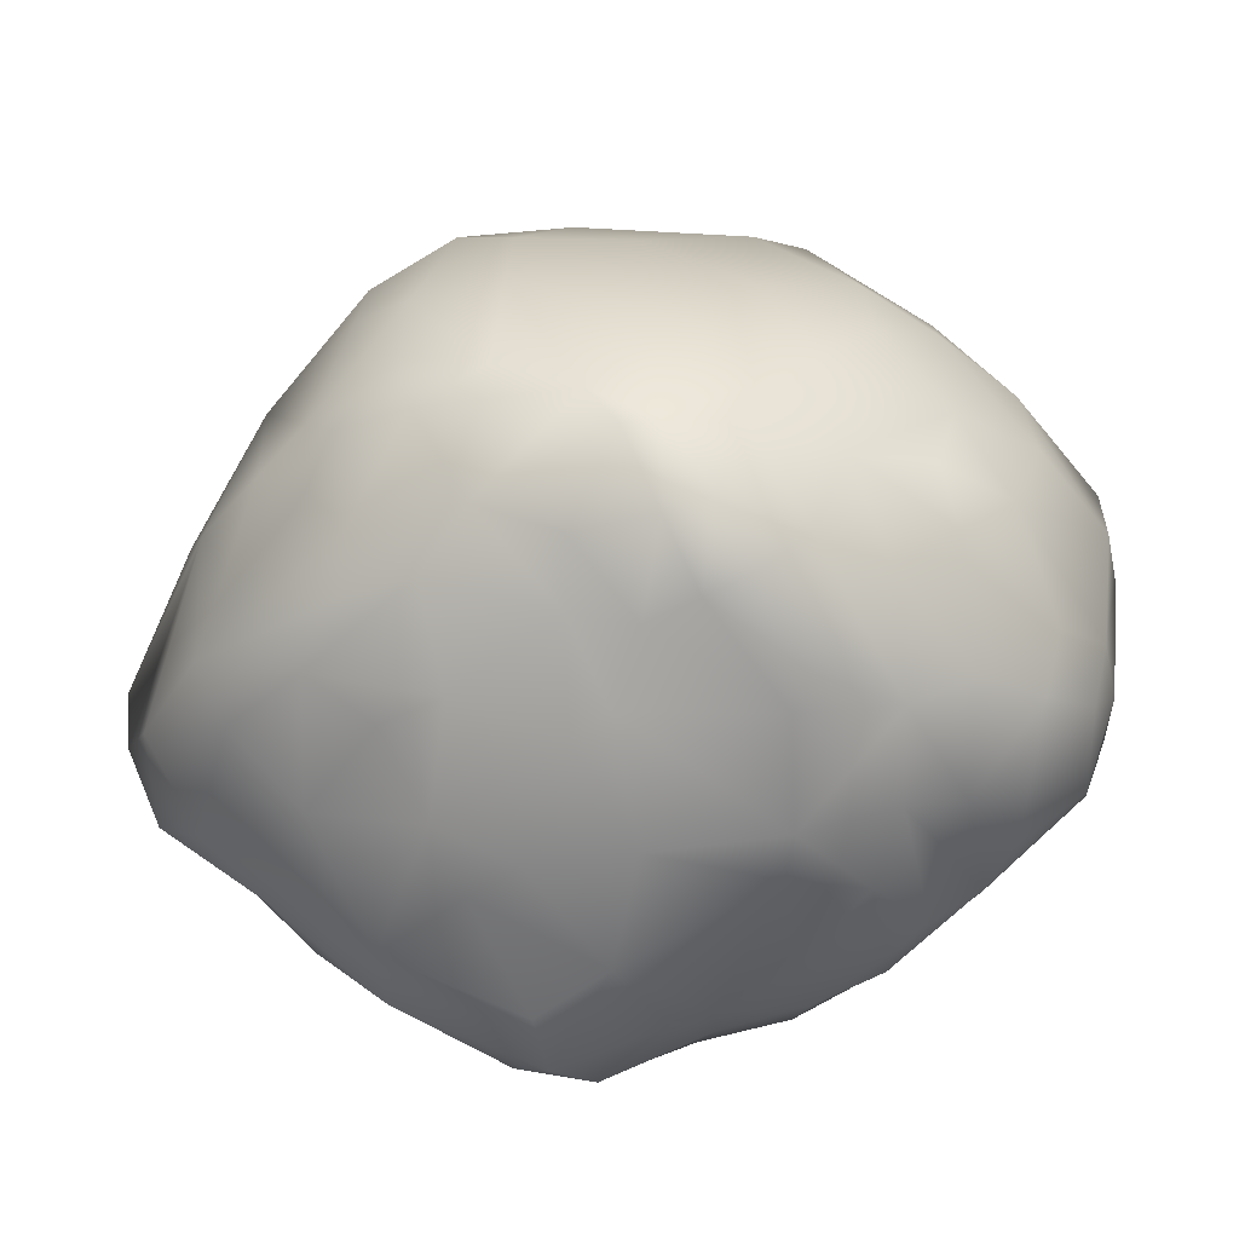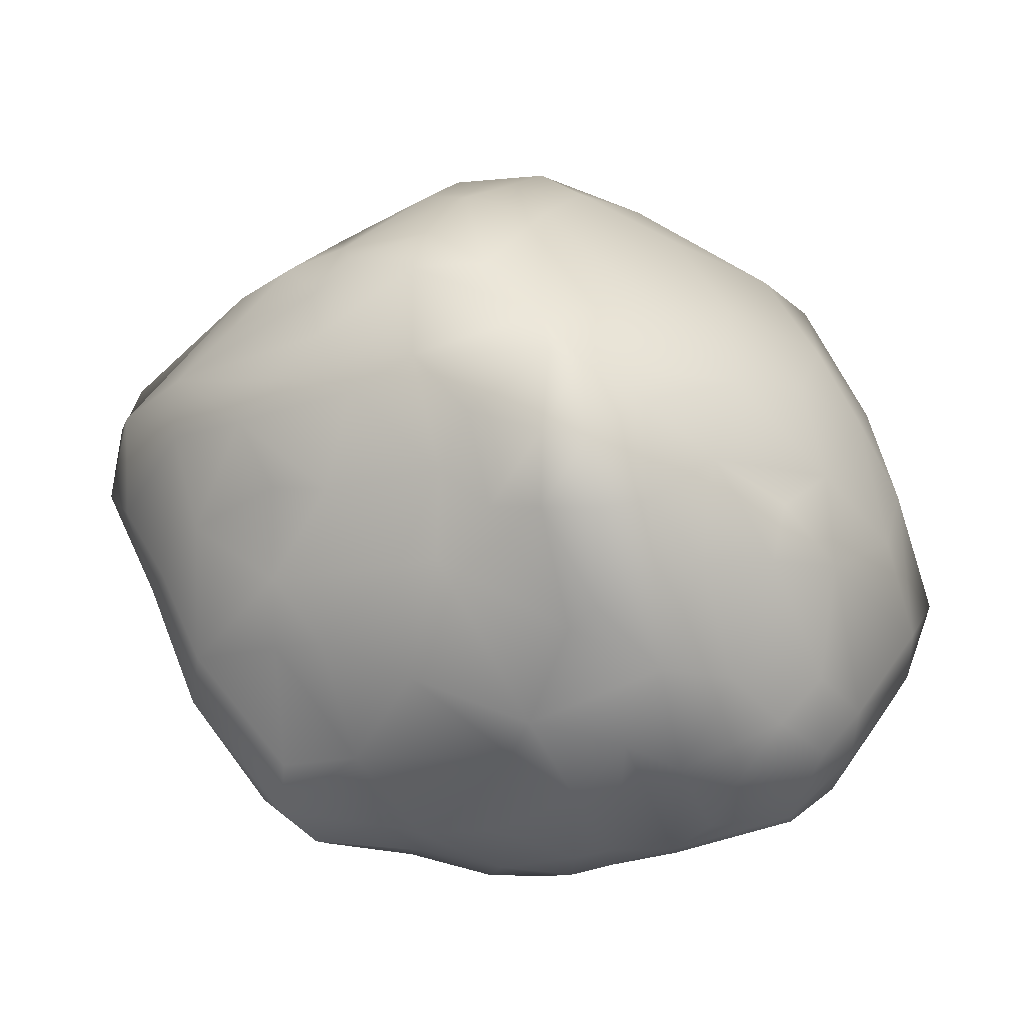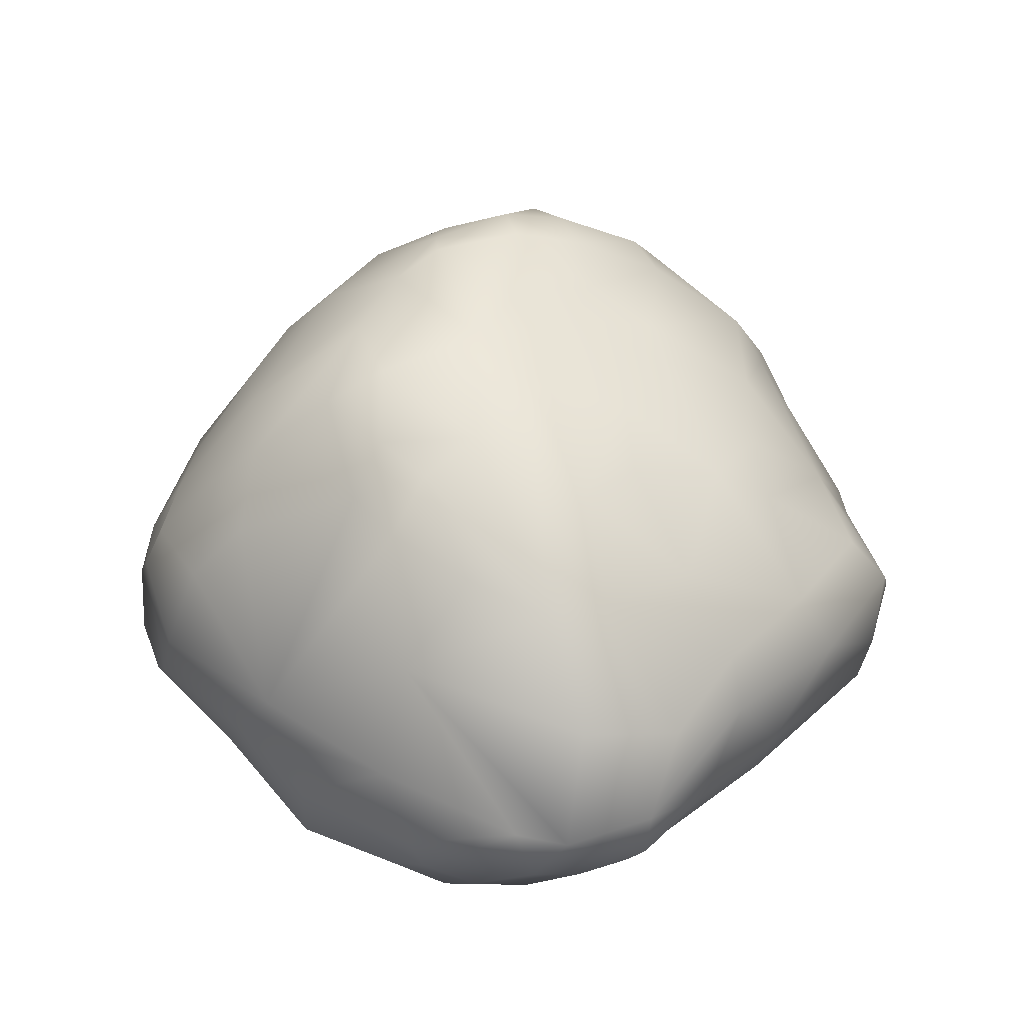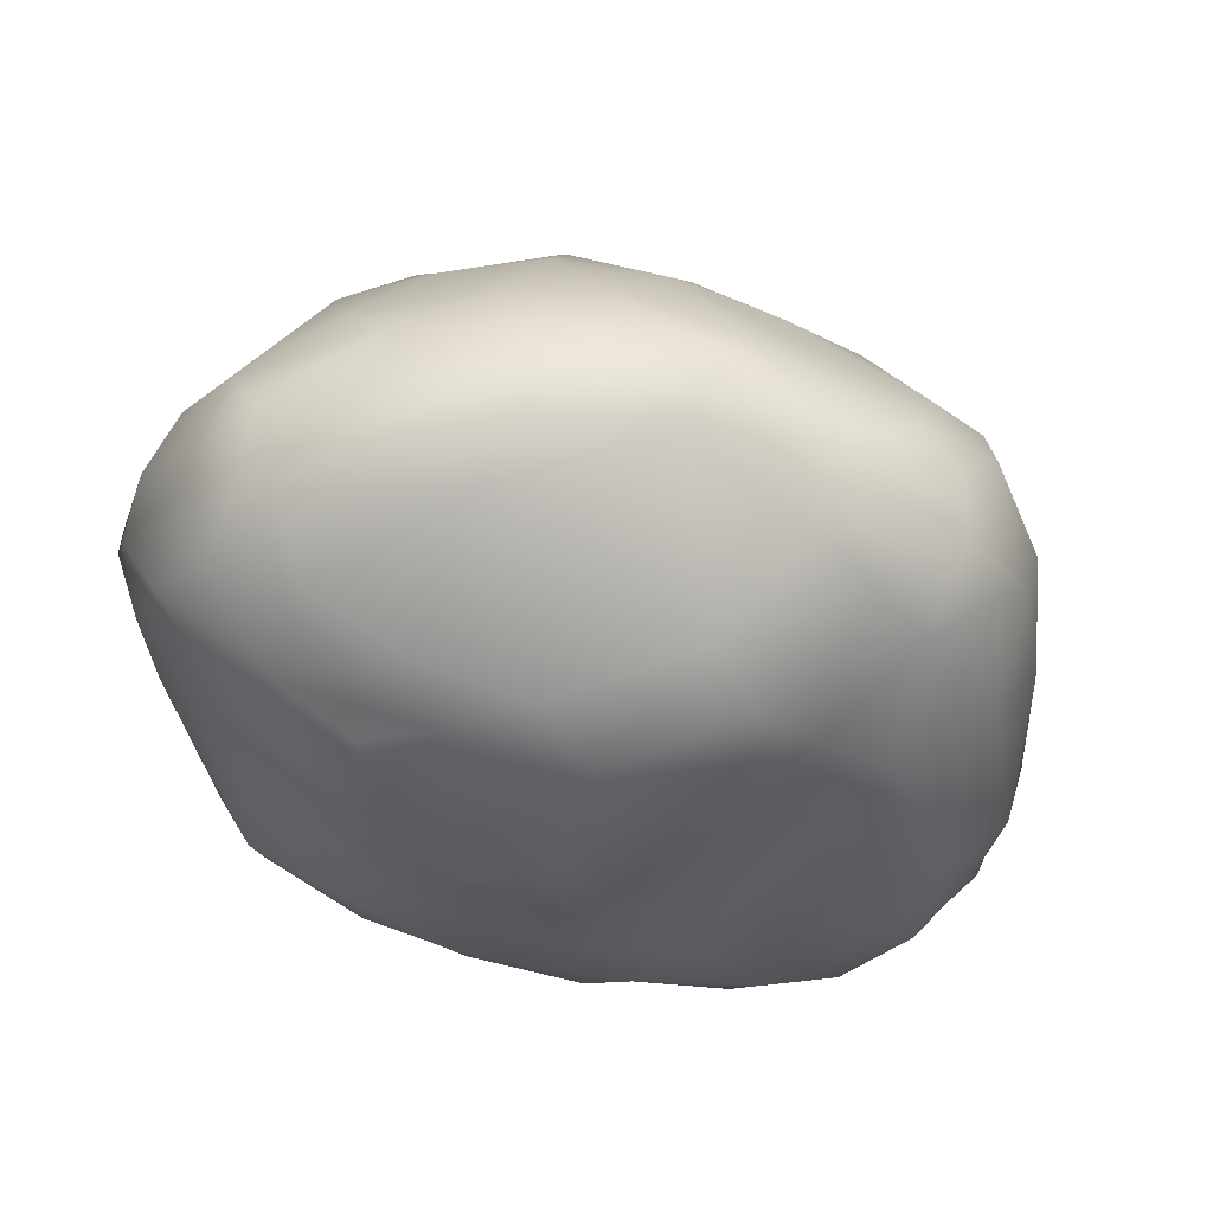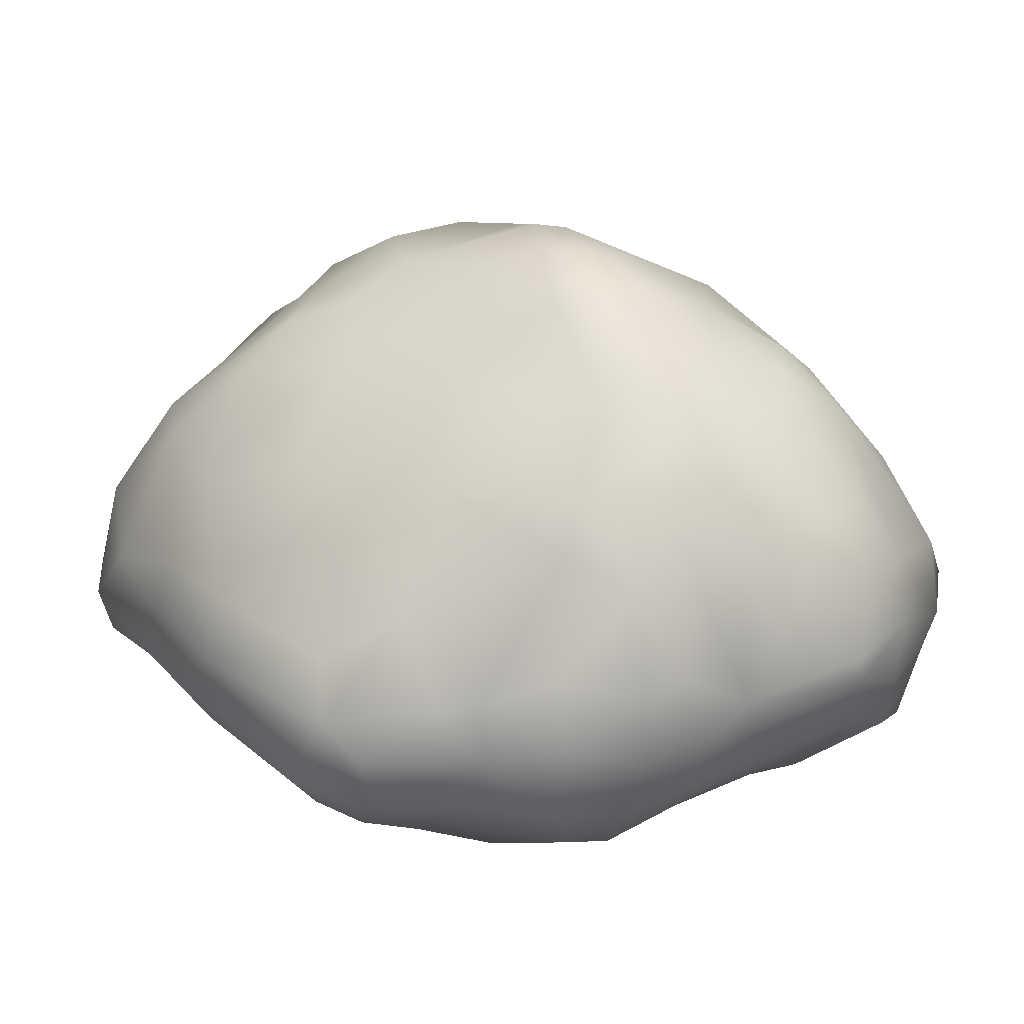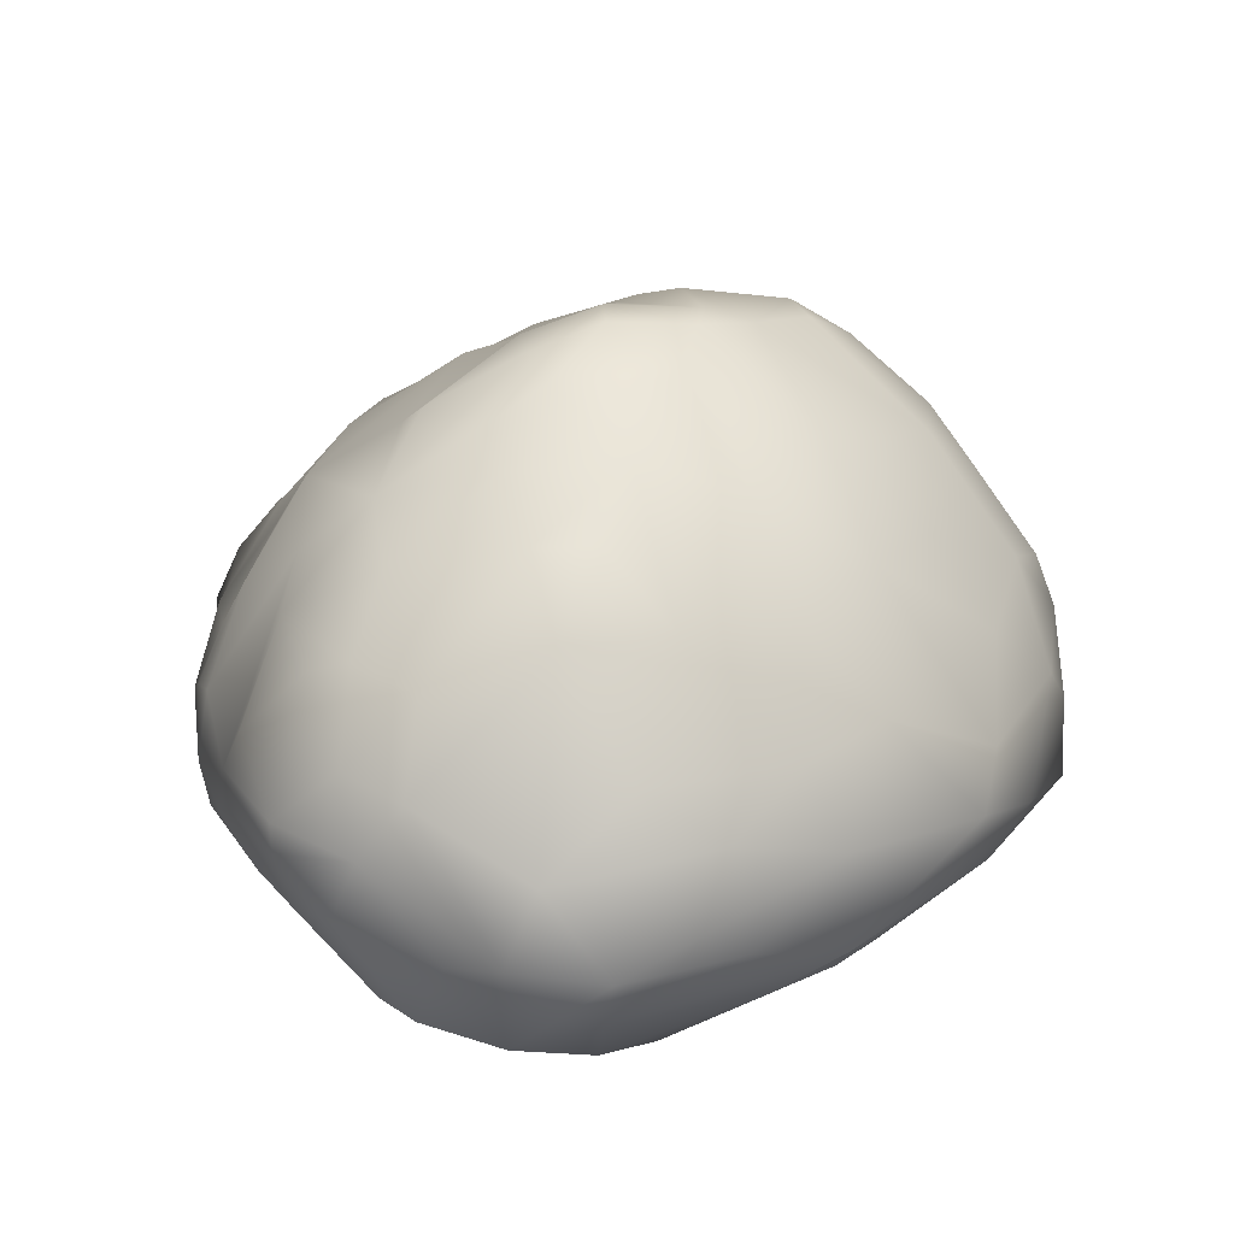
<metadata>
{"format":"obj","ext":"obj","renderer":"f3d","projection":"perspective","resolution":1024,"background":"white","views":[{"elev":74.2,"azim":138.0,"up":"+Y"},{"elev":72.4,"azim":166.1,"up":"+Y"},{"elev":30.8,"azim":53.7,"up":"+Y"},{"elev":-34.9,"azim":-78.5,"up":"+Y"},{"elev":31.0,"azim":156.1,"up":"+Y"},{"elev":27.9,"azim":-114.2,"up":"+Y"}]}
</metadata>
<code>
v -3.147 -0.1014 5.31
v -3.179 -0.1076 5
v -3.243 -0.08161 5.062
v -3.198 -0.1024 5.147
v -2.828 -0.1007 4.976
v -2.891 -0.0762 4.9
v -3.025 -0.08351 4.916
v -3.23 0.003802 5.377
v -2.7 -0.01176 5.448
v -3.193 0.2086 4.817
v -2.785 0.3021 5.415
v -2.7 0.3006 5.098
v -2.72 0.3222 5.183
v -2.761 0.3654 5.272
v -2.649 0.2578 5.342
v -2.717 0.275 5.379
v -3.084 -0.09541 5.355
v -3.028 -0.09204 5.407
v -2.991 -0.1095 5.362
v -2.798 -0.1132 5.372
v -2.748 -0.09551 5.389
v -3.15 0.2741 4.845
v -3.043 0.2707 4.824
v -2.908 0.3205 4.894
v -2.711 -0.1081 5.317
v -2.703 -0.1056 5.217
v -2.77 -0.09795 5.043
v -2.753 -0.07329 4.982
v -2.962 0.3784 4.96
v -3.012 0.4426 5.05
v -2.918 0.4307 5.176
v -2.881 0.4193 5.248
v -2.902 0.4016 5.345
v -2.929 0.3712 5.391
v -3.051 0.3242 5.403
v -2.73 0.1958 5.443
v -2.828 0.02045 5.501
v -3.16 0.1016 5.488
v -3.299 -0.008609 5.194
v -3.332 0.009394 5.123
v -3.296 -0.03739 4.985
v -3.299 -0.006358 4.908
v -3.254 0.00779 4.849
v -2.917 -0.108 4.978
v -3.009 -0.1218 5.021
v -3.085 -0.1376 5.15
v -3.015 -0.1542 5.124
v -3.126 -0.1311 5.181
v -2.83 -0.1365 5.196
v -2.868 -0.13 5.271
v -2.598 -0.01897 5.278
v -2.56 0.1423 5.255
v -2.551 0.02984 5.296
v -3.035 0.0978 4.772
v -2.972 0.05501 4.782
v -2.753 0.146 4.862
v -3.156 -0.09779 4.937
v -3.184 -0.1097 5.069
v -3.202 -0.07042 5.287
v -2.666 0.1817 4.941
v -2.686 0.03738 4.879
v -3.254 0.06869 5.4
v -3.194 0.2027 5.392
v -2.697 -0.06154 5.389
v -3.152 0.1515 4.772
v -3.145 0.06133 4.79
v -3.175 0.01475 4.832
v -2.844 0.3161 5.419
v -2.978 0.3146 5.445
v -3.02 0.2697 5.468
v -3.26 0.2957 5.167
v -3.257 0.3007 5.07
v -3.239 0.3025 4.978
v -3.201 0.2656 4.88
v -2.808 0.3124 4.966
v -2.739 -0.1055 5.089
v -3.04 0.3546 4.906
v -3.106 0.326 4.889
v -2.821 0.3591 5.064
v -2.991 0.4017 4.968
v -2.771 0.3606 5.156
v -3.061 0.4355 5.048
v -2.88 0.403 5.135
v -2.961 0.437 5.065
v -3.102 0.3851 4.989
v -2.917 0.411 5.085
v -2.979 0.4587 5.131
v -3.02 0.461 5.115
v -3.198 0.3561 5.035
v -3.084 0.4309 5.146
v -3.137 0.3936 5.086
v -2.815 0.3915 5.237
v -3.005 0.4525 5.209
v -3.032 0.4508 5.193
v -3.184 0.3689 5.164
v -3.125 0.3708 5.264
v -3.21 0.3005 5.265
v -3.009 0.4331 5.256
v -2.972 0.4128 5.327
v -2.849 0.3619 5.385
v -2.857 0.3826 5.055
v -3.172 0.3547 4.984
v -3.157 0.2857 5.349
v -2.802 0.3401 5.367
v -2.797 0.3655 5.312
v -2.732 0.2958 5.024
v -2.597 0.07426 5.413
v -2.724 0.09302 5.474
v -2.765 -0.0516 5.444
v -2.854 0.1183 5.518
v -2.851 -0.04735 5.486
v -2.909 0.06174 5.524
v -2.983 -0.0128 5.492
v -2.985 0.1972 5.519
v -3.057 -0.04384 5.462
v -3.013 0.1105 5.537
v -3.121 -0.03208 5.448
v -3.103 0.01563 5.507
v -3.05 0.05268 5.527
v -3.094 0.1542 5.515
v -3.169 0.02648 5.488
v -3.177 -0.01959 5.416
v -3.176 0.1391 5.462
v -2.947 0.2541 5.484
v -3.075 0.1982 5.504
v -3.108 0.2183 5.463
v -2.868 -0.09533 5.434
v -3.314 0.05369 5.288
v -3.286 0.155 5.341
v -3.356 0.04599 5.174
v -3.36 0.07128 5.085
v -3.341 0.02443 4.97
v -3.352 0.1677 5.068
v -3.37 0.08314 4.965
v -3.323 0.0854 4.895
v -3.327 0.1539 4.924
v -3.286 0.07517 4.862
v -3.228 0.1482 4.815
v -3.224 0.01679 4.83
v -3.212 0.09234 4.798
v -3.326 0.1192 5.309
v -3.305 0.2162 5.227
v -3.326 0.2088 5.147
v -3.317 0.2127 5.01
v -3.242 0.1977 4.851
v -3.161 -0.0571 4.888
v -3.221 -0.06997 4.944
v -3.104 -0.1191 4.993
v -2.856 -0.1187 5.052
v -3.092 -0.1278 5.044
v -3.001 -0.1367 5.055
v -2.911 -0.1265 5.112
v -2.83 -0.1182 5.092
v -3.057 -0.1276 5.073
v -2.936 -0.1312 5.201
v -2.981 -0.15 5.171
v -3.002 -0.1124 5.276
v -2.9 -0.1404 5.242
v -2.766 -0.1376 5.255
v -3.078 -0.1257 5.282
v -2.878 -0.1145 5.378
v -3.101 -0.08307 4.923
v -3.037 -0.09516 4.943
v -2.784 -0.1312 5.145
v -2.633 0.0754 4.933
v -2.586 0.1376 5.038
v -2.601 0.01752 5.114
v -2.604 0.1937 5.067
v -2.672 -0.0314 5
v -2.601 0.0553 5.05
v -2.687 -0.07885 5.116
v -2.572 0.07011 5.122
v -2.568 0.1287 5.17
v -2.586 0.1777 5.167
v -2.634 0.2498 5.185
v -2.566 0.048 5.213
v -2.633 0.2549 5.282
v -2.607 -0.01886 5.329
v -2.541 0.07616 5.3
v -2.582 0.1676 5.349
v -2.6 0.0147 5.391
v -2.566 0.06537 5.377
v -2.7 -0.02382 4.941
v -2.637 0.03706 4.946
v -2.677 0.1015 4.873
v -2.651 0.1344 4.904
v -2.685 0.26 5.041
v -2.702 0.3261 5.257
v -3.155 0.1254 4.771
v -3.109 -0.005995 4.839
v -3.066 0.1868 4.777
v -3.065 0.05382 4.784
v -3.03 0.1339 4.771
v -2.969 0.1734 4.779
v -2.938 0.2495 4.826
v -2.911 -0.02746 4.821
v -2.928 0.08427 4.778
v -2.928 0.1578 4.783
v -2.846 0.03253 4.805
v -2.908 0.02555 4.791
v -2.885 0.2756 4.876
v -2.856 0.1137 4.798
v -2.858 0.1713 4.827
v -2.823 -0.0627 4.903
v -2.875 -0.02209 4.827
v -2.785 0.0924 4.837
v -2.783 0.1536 4.846
v -3.118 0.2572 4.82
v -2.994 0.296 4.855
v -2.738 0.2187 4.922
v -2.77 0.0403 4.846
v -2.749 -0.03266 4.92
v -2.989 -0.03079 4.846
v -2.697 0.02472 5.463
v -3.354 0.1367 5.174
v -2.953 -0.1123 5.018
f 101 29 86
f 80 77 30
f 78 102 85
f 79 81 12
f 101 86 83
f 80 84 29
f 80 30 84
f 87 31 86
f 82 91 90
f 83 31 32
f 31 93 32
f 90 94 88
f 95 94 90
f 32 105 92
f 98 33 32
f 32 33 105
f 98 99 33
f 95 96 94
f 33 100 105
f 99 34 33
f 97 103 96
f 210 106 187
f 210 75 106
f 101 79 75
f 24 29 101
f 102 73 89
f 89 72 91
f 71 97 95
f 103 63 126
f 35 70 69
f 15 104 16
f 14 105 15
f 92 14 188
f 81 188 13
f 81 13 12
f 106 12 187
f 9 37 109
f 214 108 37
f 36 110 108
f 109 37 111
f 37 112 111
f 110 112 108
f 110 124 114
f 111 115 127
f 115 18 127
f 111 113 115
f 110 116 112
f 118 117 115
f 117 17 18
f 117 122 17
f 118 119 121
f 119 38 121
f 121 62 8
f 123 62 38
f 64 9 109
f 11 110 36
f 68 124 110
f 70 126 125
f 126 123 120
f 123 63 129
f 123 129 62
f 122 59 1
f 17 122 1
f 161 127 19
f 20 127 161
f 21 127 20
f 21 109 127
f 130 40 128
f 130 132 40
f 215 133 134
f 134 135 42
f 134 42 132
f 133 144 136
f 135 138 137
f 135 145 138
f 43 146 147
f 10 138 145
f 62 141 128
f 129 97 142
f 142 71 143
f 143 72 144
f 73 74 145
f 145 74 10
f 10 65 138
f 67 190 146
f 41 147 3
f 147 2 58
f 163 148 162
f 44 149 216
f 44 5 149
f 5 27 149
f 45 150 148
f 216 151 45
f 149 27 153
f 154 46 150
f 151 154 45
f 152 47 151
f 151 47 154
f 153 155 152
f 46 48 150
f 47 46 154
f 156 48 46
f 155 157 156
f 160 1 48
f 19 17 157
f 157 17 160
f 158 19 157
f 50 19 158
f 5 44 6
f 27 76 164
f 27 164 153
f 164 49 153
f 26 159 164
f 25 20 159
f 19 18 17
f 58 4 3
f 28 183 169
f 183 184 169
f 186 166 165
f 184 167 169
f 170 167 184
f 166 170 184
f 168 174 166
f 169 167 171
f 172 176 167
f 173 176 172
f 177 52 174
f 53 51 176
f 173 52 179
f 52 177 180
f 52 180 179
f 178 181 64
f 178 64 25
f 53 182 181
f 179 180 182
f 61 184 183
f 61 185 184
f 186 165 185
f 12 175 168
f 13 175 12
f 13 188 175
f 188 177 175
f 177 188 15
f 16 36 15
f 180 36 182
f 36 107 182
f 181 107 9
f 64 21 25
f 171 26 164
f 76 171 164
f 28 169 76
f 190 192 213
f 189 193 54
f 192 54 55
f 54 193 55
f 209 194 193
f 196 200 205
f 55 197 200
f 195 198 194
f 195 203 198
f 196 205 204
f 197 202 200
f 200 202 199
f 198 202 197
f 203 202 198
f 201 207 203
f 205 211 212
f 199 211 205
f 199 206 211
f 202 206 199
f 203 207 202
f 201 210 207
f 66 190 67
f 22 208 10
f 22 23 208
f 77 24 209
f 24 195 209
f 24 201 195
f 75 210 201
f 106 79 12
f 210 186 56
f 56 185 206
f 5 212 28
f 6 204 5
f 213 6 7
f 81 83 92
f 77 78 85
f 79 101 83
f 29 84 86
f 30 77 82
f 77 85 82
f 88 84 30
f 86 31 83
f 86 84 87
f 91 102 89
f 30 82 88
f 88 82 90
f 82 85 91
f 94 87 88
f 83 32 92
f 31 87 93
f 78 23 22
f 90 91 95
f 32 93 98
f 94 98 93
f 94 96 98
f 95 97 96
f 105 100 104
f 33 34 100
f 99 35 69
f 99 69 34
f 98 35 99
f 98 96 35
f 24 101 75
f 24 77 29
f 29 77 80
f 74 78 22
f 35 103 126
f 102 74 73
f 89 73 72
f 91 72 95
f 95 72 71
f 97 63 103
f 68 104 100
f 35 126 70
f 68 34 69
f 125 116 114
f 16 104 11
f 15 105 104
f 14 92 105
f 81 92 188
f 214 107 108
f 9 214 37
f 127 109 111
f 37 108 112
f 111 112 113
f 112 119 113
f 112 116 119
f 110 114 116
f 115 117 18
f 113 118 115
f 113 119 118
f 119 116 120
f 118 121 117
f 117 121 122
f 119 120 38
f 120 123 38
f 122 121 8
f 121 38 62
f 21 64 109
f 9 107 214
f 36 108 107
f 142 141 129
f 16 11 36
f 11 68 110
f 68 69 124
f 124 69 70
f 114 124 70
f 114 70 125
f 125 126 120
f 126 63 123
f 62 129 141
f 122 8 59
f 19 127 18
f 39 3 59
f 128 40 39
f 128 141 130
f 130 141 215
f 143 215 142
f 39 40 3
f 40 41 3
f 130 215 131
f 130 131 132
f 131 215 134
f 42 137 43
f 40 132 41
f 132 42 41
f 132 131 134
f 133 143 144
f 134 133 136
f 41 42 147
f 66 140 189
f 134 136 135
f 135 136 145
f 42 43 147
f 137 138 140
f 137 140 43
f 43 139 146
f 139 66 67
f 139 67 146
f 43 140 139
f 138 189 140
f 59 8 128
f 59 128 39
f 8 62 128
f 129 63 97
f 142 97 71
f 143 71 72
f 144 72 73
f 136 144 73
f 136 73 145
f 10 74 22
f 138 65 189
f 216 163 44
f 146 190 162
f 147 146 57
f 3 147 58
f 59 3 4
f 162 148 57
f 163 45 148
f 155 49 158
f 5 28 27
f 148 150 58
f 216 152 151
f 216 149 152
f 45 154 150
f 152 156 47
f 149 153 152
f 47 156 46
f 152 155 156
f 44 7 6
f 48 156 160
f 156 157 160
f 155 158 157
f 49 50 158
f 49 159 50
f 50 161 19
f 50 20 161
f 159 20 50
f 162 57 146
f 162 7 163
f 58 48 4
f 164 159 49
f 26 25 159
f 25 21 20
f 160 17 1
f 4 1 59
f 48 1 4
f 172 166 173
f 57 2 147
f 57 148 2
f 148 58 2
f 165 166 184
f 186 60 166
f 187 168 60
f 60 168 166
f 166 174 173
f 167 51 171
f 170 172 167
f 60 210 187
f 168 175 174
f 171 51 26
f 167 176 51
f 173 174 52
f 175 177 174
f 51 178 25
f 51 53 178
f 176 179 53
f 53 179 182
f 176 173 179
f 178 53 181
f 180 177 15
f 15 36 180
f 185 165 184
f 193 65 191
f 187 12 168
f 188 14 15
f 181 182 107
f 64 181 9
f 26 51 25
f 76 169 171
f 27 28 76
f 190 213 7
f 190 66 192
f 192 66 54
f 66 189 54
f 193 23 209
f 208 23 191
f 197 194 198
f 213 192 196
f 209 195 194
f 196 192 200
f 192 55 200
f 55 193 197
f 212 61 183
f 205 200 199
f 195 201 203
f 204 205 212
f 202 207 206
f 207 56 206
f 207 210 56
f 10 208 65
f 65 208 191
f 23 77 209
f 24 75 201
f 56 186 185
f 210 60 186
f 206 185 61
f 206 61 211
f 212 183 28
f 5 204 212
f 6 196 204
f 6 213 196
f 190 7 162
f 106 75 79
f 81 79 83
f 88 87 84
f 91 85 102
f 94 93 87
f 78 77 23
f 74 102 78
f 35 96 103
f 68 11 104
f 68 100 34
f 125 120 116
f 142 215 141
f 143 133 215
f 42 135 137
f 66 139 140
f 216 45 163
f 155 153 49
f 44 163 7
f 58 150 48
f 172 170 166
f 193 189 65
f 193 191 23
f 197 193 194
f 212 211 61

</code>
